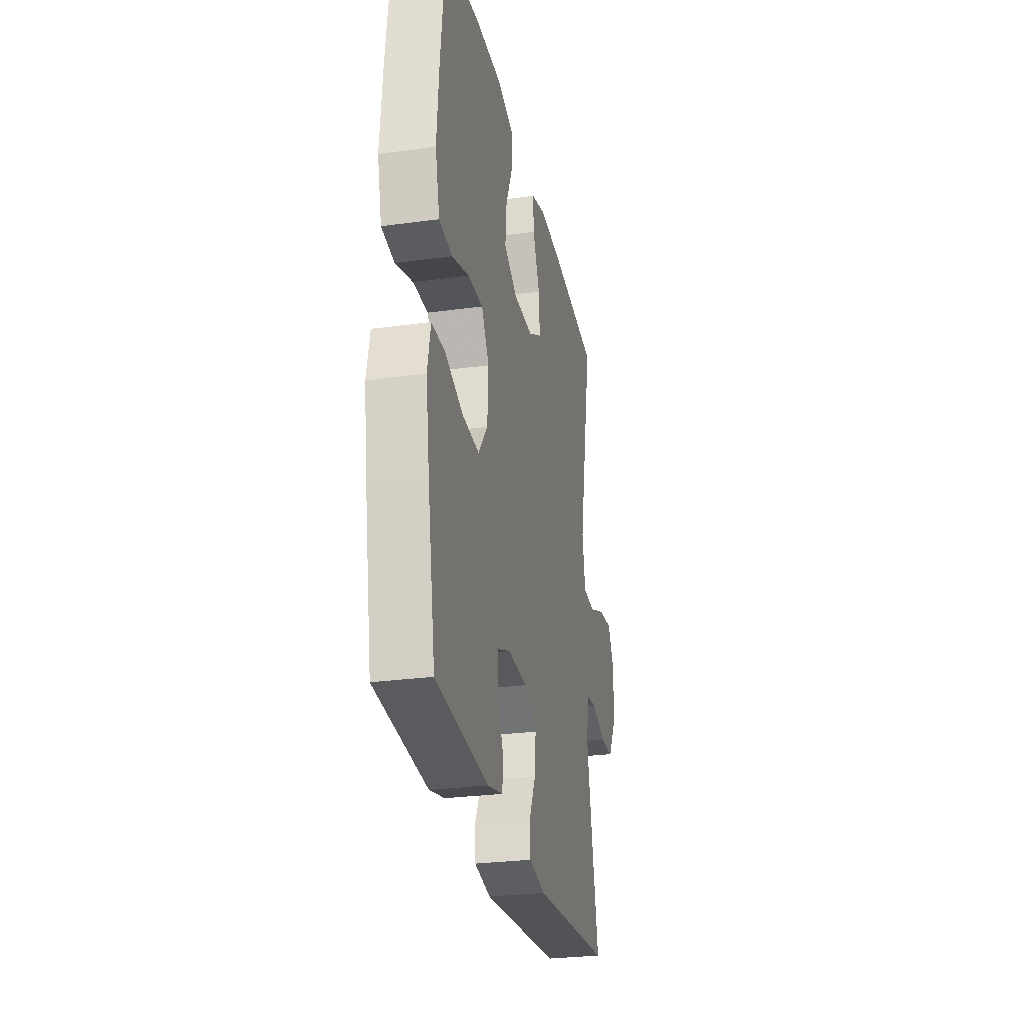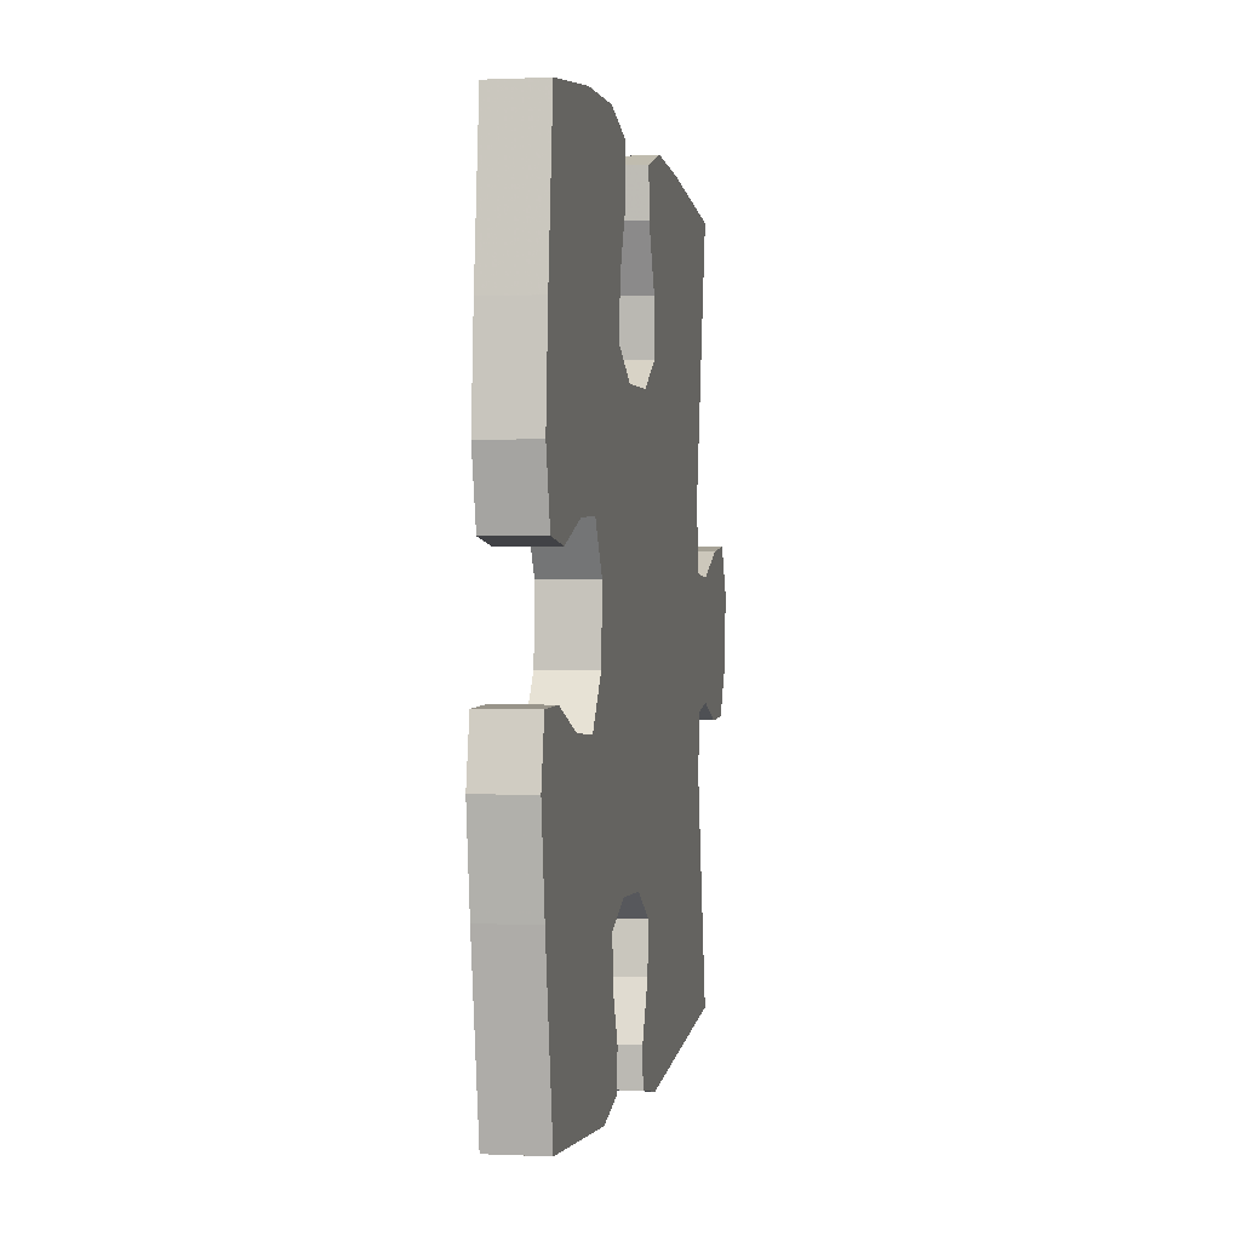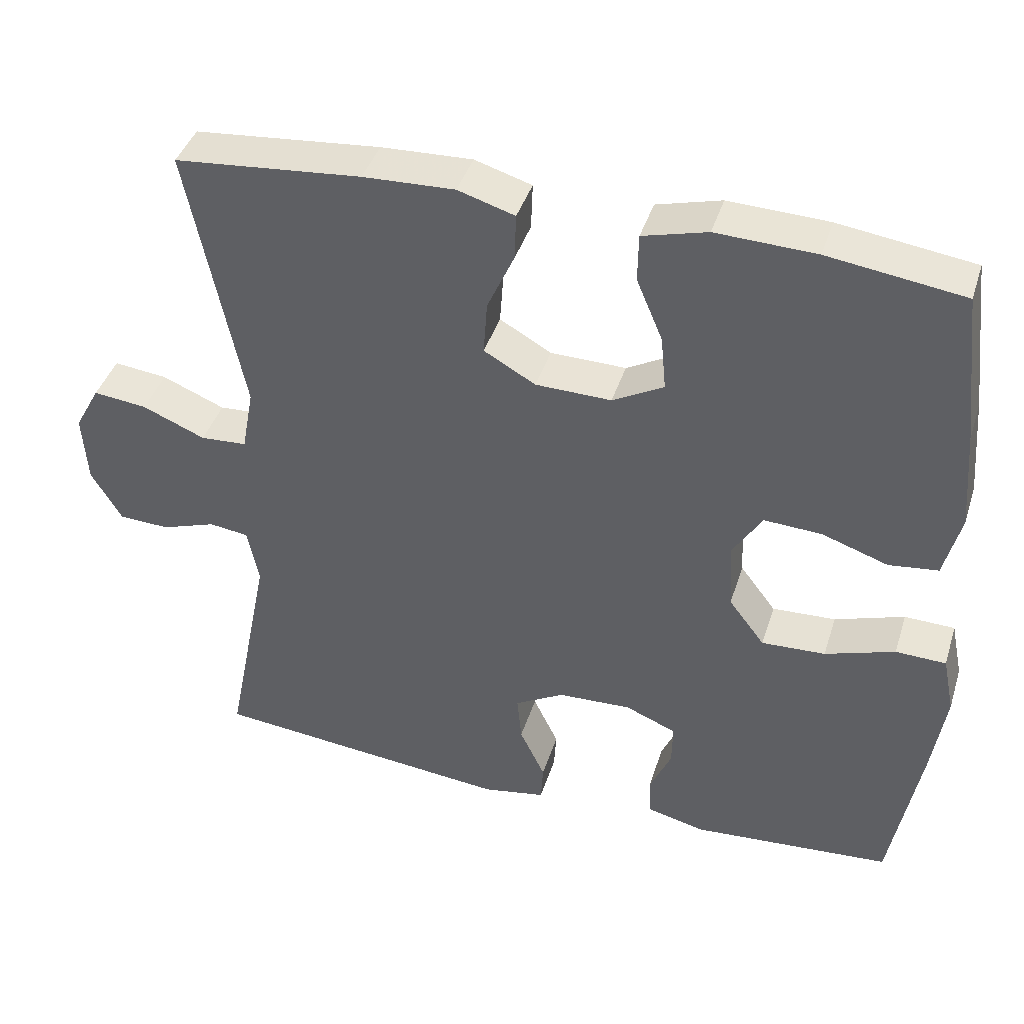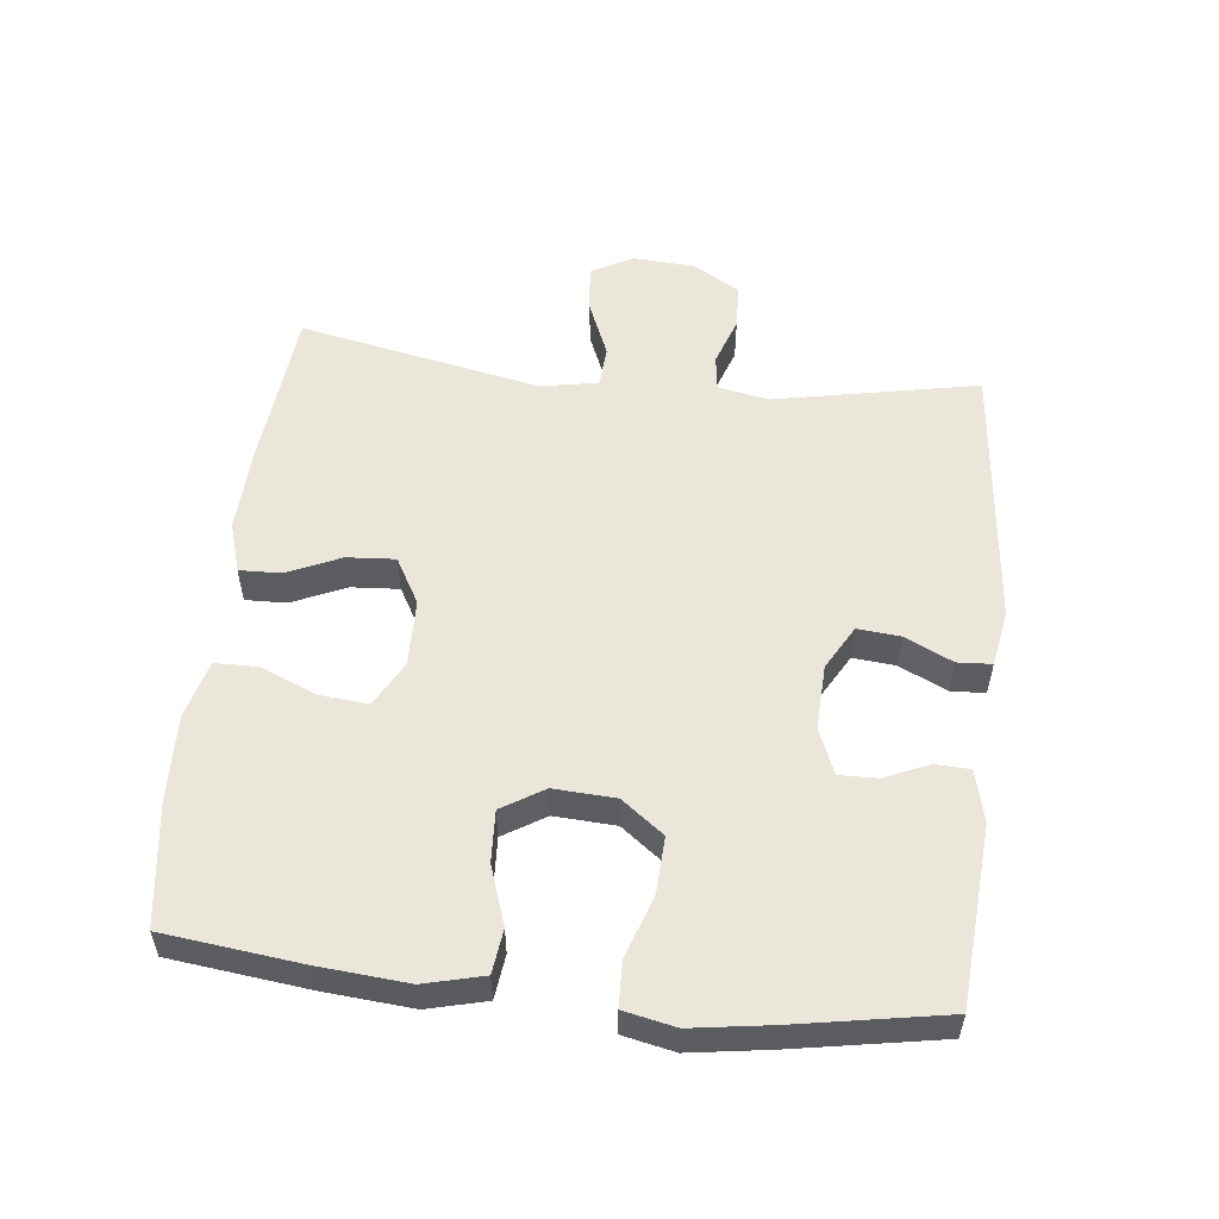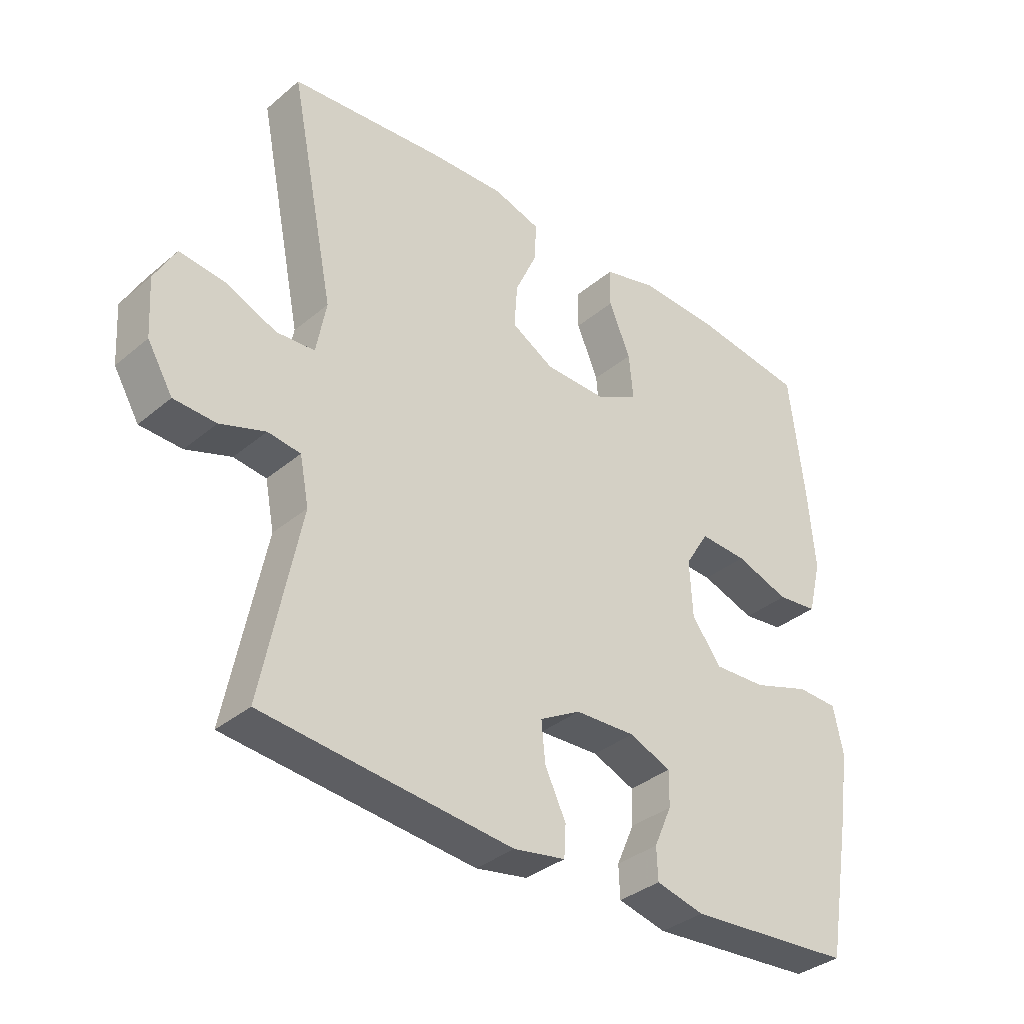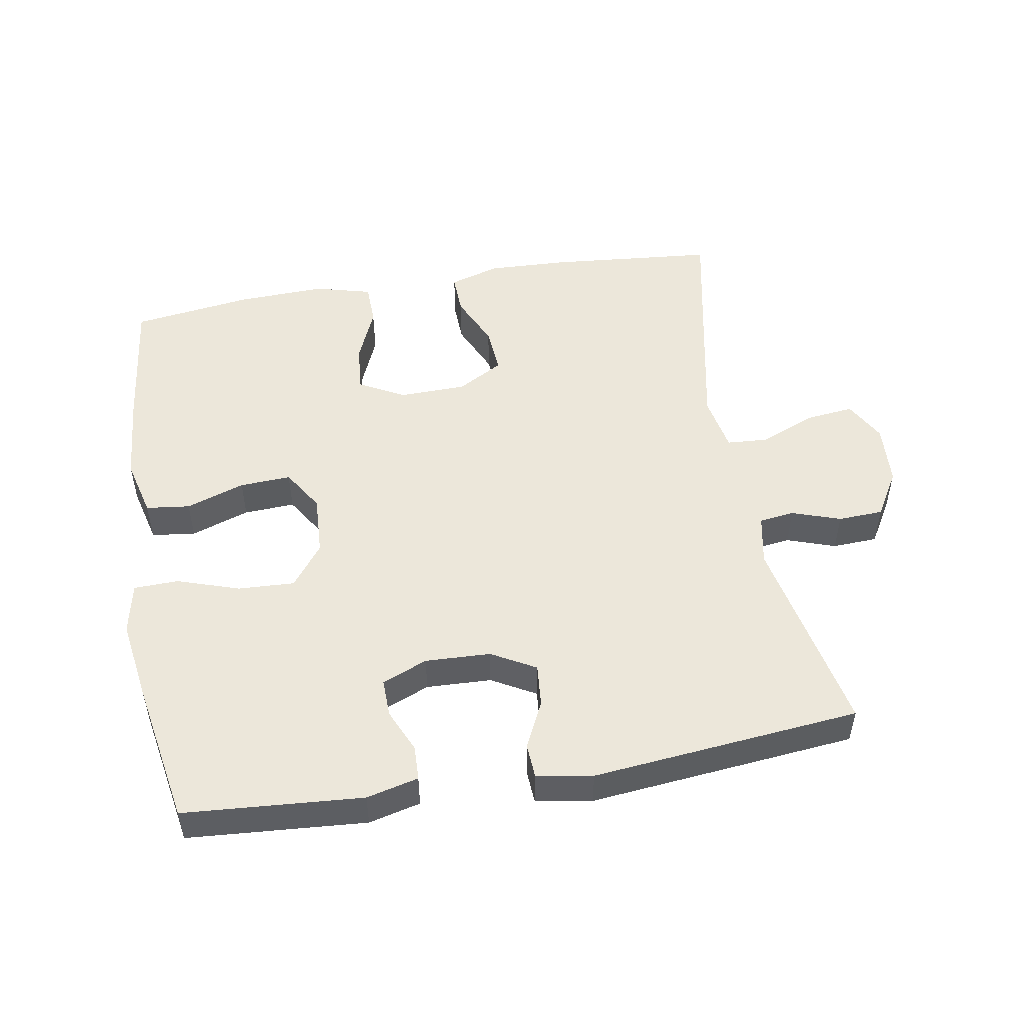
<metadata>
{"format":"obj","ext":"obj","renderer":"f3d","projection":"perspective","resolution":1024,"background":"white","views":[{"elev":-27.9,"azim":101.8,"up":"+Z"},{"elev":0.2,"azim":99.8,"up":"+Z"},{"elev":41.3,"azim":17.1,"up":"+Z"},{"elev":54.7,"azim":96.4,"up":"+Y"},{"elev":-35.4,"azim":-42.3,"up":"+Z"},{"elev":50.6,"azim":170.2,"up":"+Y"}]}
</metadata>
<code>
v -0.5 0.07 0.5
v -0.251 0.07 0.523
v -0.129 0.07 0.528
v -0.053 0.07 0.505
v -0.055 0.07 0.443
v -0.091 0.07 0.363
v -0.096 0.07 0.291
v -0.027 0.07 0.252
v 0.074 0.07 0.25
v 0.142 0.07 0.287
v 0.135 0.07 0.36
v 0.1 0.07 0.443
v 0.101 0.07 0.507
v 0.187 0.07 0.53
v 0.32 0.07 0.525
v 0.5 0.07 0.5
v 0.524 0.07 0.296
v 0.535 0.07 0.163
v 0.513 0.07 0.075
v 0.447 0.07 0.067
v 0.359 0.07 0.097
v 0.282 0.07 0.101
v 0.243 0.07 0.038
v 0.248 0.07 -0.054
v 0.296 0.07 -0.117
v 0.381 0.07 -0.113
v 0.474 0.07 -0.082
v 0.541 0.07 -0.084
v 0.557 0.07 -0.161
v 0.539 0.07 -0.281
v 0.5 0.07 -0.5
v 0.232 0.07 -0.52
v 0.154 0.07 -0.501
v 0.152 0.07 -0.449
v 0.181 0.07 -0.383
v 0.182 0.07 -0.326
v 0.114 0.07 -0.298
v 0.016 0.07 -0.302
v -0.05 0.07 -0.339
v -0.044 0.07 -0.403
v -0.01 0.07 -0.474
v -0.013 0.07 -0.525
v -0.097 0.07 -0.54
v -0.5 0.07 -0.5
v -0.439 0.07 -0.195
v -0.454 0.07 -0.119
v -0.507 0.07 -0.112
v -0.58 0.07 -0.137
v -0.648 0.07 -0.134
v -0.689 0.07 -0.065
v -0.695 0.07 0.029
v -0.661 0.07 0.091
v -0.589 0.07 0.083
v -0.505 0.07 0.048
v -0.443 0.07 0.052
v -0.427 0.07 0.138
v -0.5 0 0.5
v -0.251 0 0.523
v -0.129 0 0.528
v -0.053 0 0.505
v -0.055 0 0.443
v -0.091 0 0.363
v -0.096 0 0.291
v -0.027 0 0.252
v 0.074 0 0.25
v 0.142 0 0.287
v 0.135 0 0.36
v 0.1 0 0.443
v 0.101 0 0.507
v 0.187 0 0.53
v 0.32 0 0.525
v 0.5 0 0.5
v 0.524 0 0.296
v 0.535 0 0.163
v 0.513 0 0.075
v 0.447 0 0.067
v 0.359 0 0.097
v 0.282 0 0.101
v 0.243 0 0.038
v 0.248 0 -0.054
v 0.296 0 -0.117
v 0.381 0 -0.113
v 0.474 0 -0.082
v 0.541 0 -0.084
v 0.557 0 -0.161
v 0.539 0 -0.281
v 0.5 0 -0.5
v 0.232 0 -0.52
v 0.154 0 -0.501
v 0.152 0 -0.449
v 0.181 0 -0.383
v 0.182 0 -0.326
v 0.114 0 -0.298
v 0.016 0 -0.302
v -0.05 0 -0.339
v -0.044 0 -0.403
v -0.01 0 -0.474
v -0.013 0 -0.525
v -0.097 0 -0.54
v -0.5 0 -0.5
v -0.439 0 -0.195
v -0.454 0 -0.119
v -0.507 0 -0.112
v -0.58 0 -0.137
v -0.648 0 -0.134
v -0.689 0 -0.065
v -0.695 0 0.029
v -0.661 0 0.091
v -0.589 0 0.083
v -0.505 0 0.048
v -0.443 0 0.052
v -0.427 0 0.138
f 51 52 53 54
f 51 54 55
f 50 51 55
f 47 48 49 50
f 46 47 50 55
f 45 46 55 56
f 43 44 45
f 40 41 42 43
f 39 40 43 45
f 38 39 45 56
f 32 33 34 35
f 32 35 36
f 31 32 36
f 30 31 36
f 29 30 36 37
f 26 27 28 29
f 25 26 29 37
f 18 19 20 21
f 18 21 22
f 17 18 22
f 16 17 22
f 15 16 22 23
f 11 12 13 14
f 10 11 14 15
f 3 4 5 6
f 3 6 7
f 2 3 7
f 1 2 7
f 56 1 7 8
f 24 25 37 38
f 23 24 38 56
f 10 15 23
f 9 10 23
f 8 9 23 56
f 110 109 108 107
f 111 110 107
f 111 107 106
f 106 105 104 103
f 111 106 103 102
f 112 111 102 101
f 101 100 99
f 99 98 97 96
f 101 99 96 95
f 112 101 95 94
f 91 90 89 88
f 92 91 88
f 92 88 87
f 92 87 86
f 93 92 86 85
f 85 84 83 82
f 93 85 82 81
f 77 76 75 74
f 78 77 74
f 78 74 73
f 78 73 72
f 79 78 72 71
f 70 69 68 67
f 71 70 67 66
f 62 61 60 59
f 63 62 59
f 63 59 58
f 63 58 57
f 64 63 57 112
f 94 93 81 80
f 112 94 80 79
f 79 71 66
f 79 66 65
f 112 79 65 64
f 1 57 58 2
f 2 58 59 3
f 3 59 60 4
f 4 60 61 5
f 5 61 62 6
f 6 62 63 7
f 7 63 64 8
f 8 64 65 9
f 9 65 66 10
f 10 66 67 11
f 11 67 68 12
f 12 68 69 13
f 13 69 70 14
f 14 70 71 15
f 15 71 72 16
f 16 72 73 17
f 17 73 74 18
f 18 74 75 19
f 19 75 76 20
f 20 76 77 21
f 21 77 78 22
f 22 78 79 23
f 23 79 80 24
f 24 80 81 25
f 25 81 82 26
f 26 82 83 27
f 27 83 84 28
f 28 84 85 29
f 29 85 86 30
f 30 86 87 31
f 31 87 88 32
f 32 88 89 33
f 33 89 90 34
f 34 90 91 35
f 35 91 92 36
f 36 92 93 37
f 37 93 94 38
f 38 94 95 39
f 39 95 96 40
f 40 96 97 41
f 41 97 98 42
f 42 98 99 43
f 43 99 100 44
f 44 100 101 45
f 45 101 102 46
f 46 102 103 47
f 47 103 104 48
f 48 104 105 49
f 49 105 106 50
f 50 106 107 51
f 51 107 108 52
f 52 108 109 53
f 53 109 110 54
f 54 110 111 55
f 55 111 112 56
f 56 112 57 1

</code>
